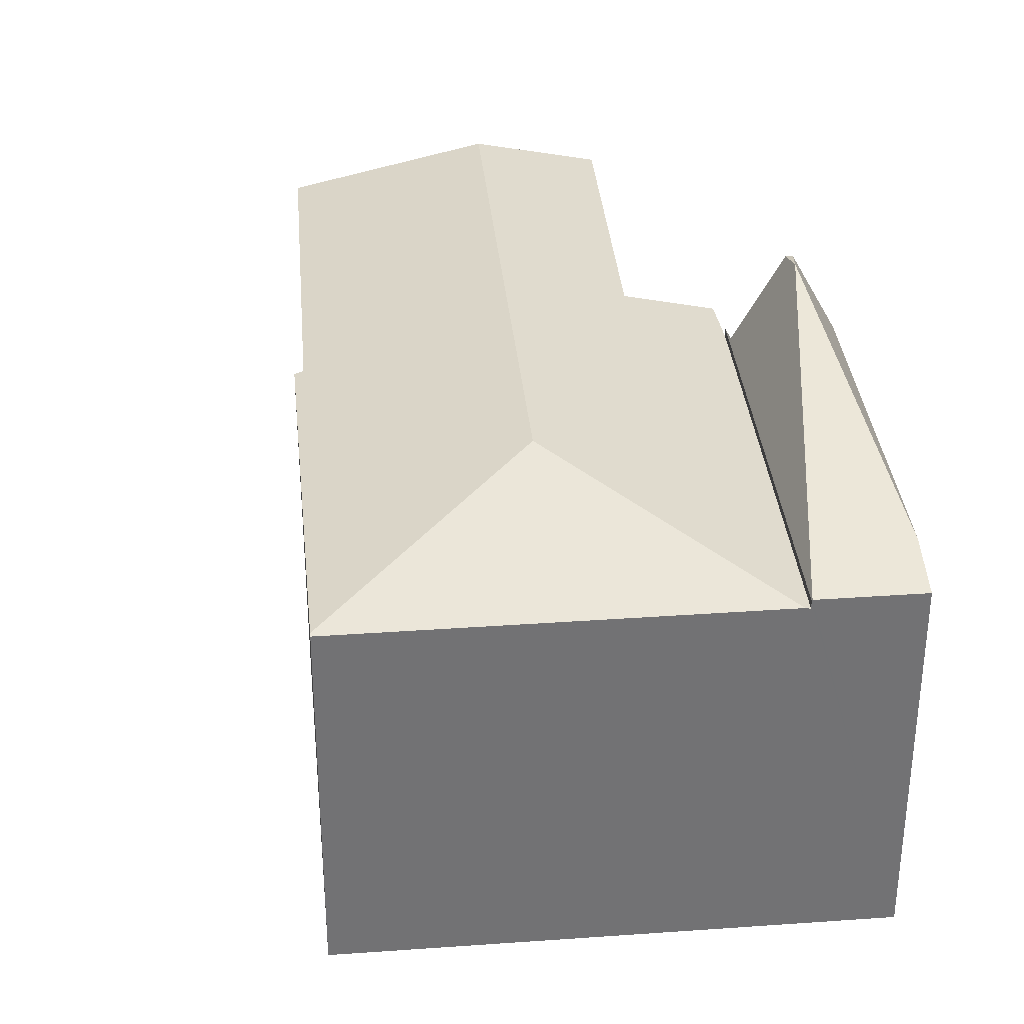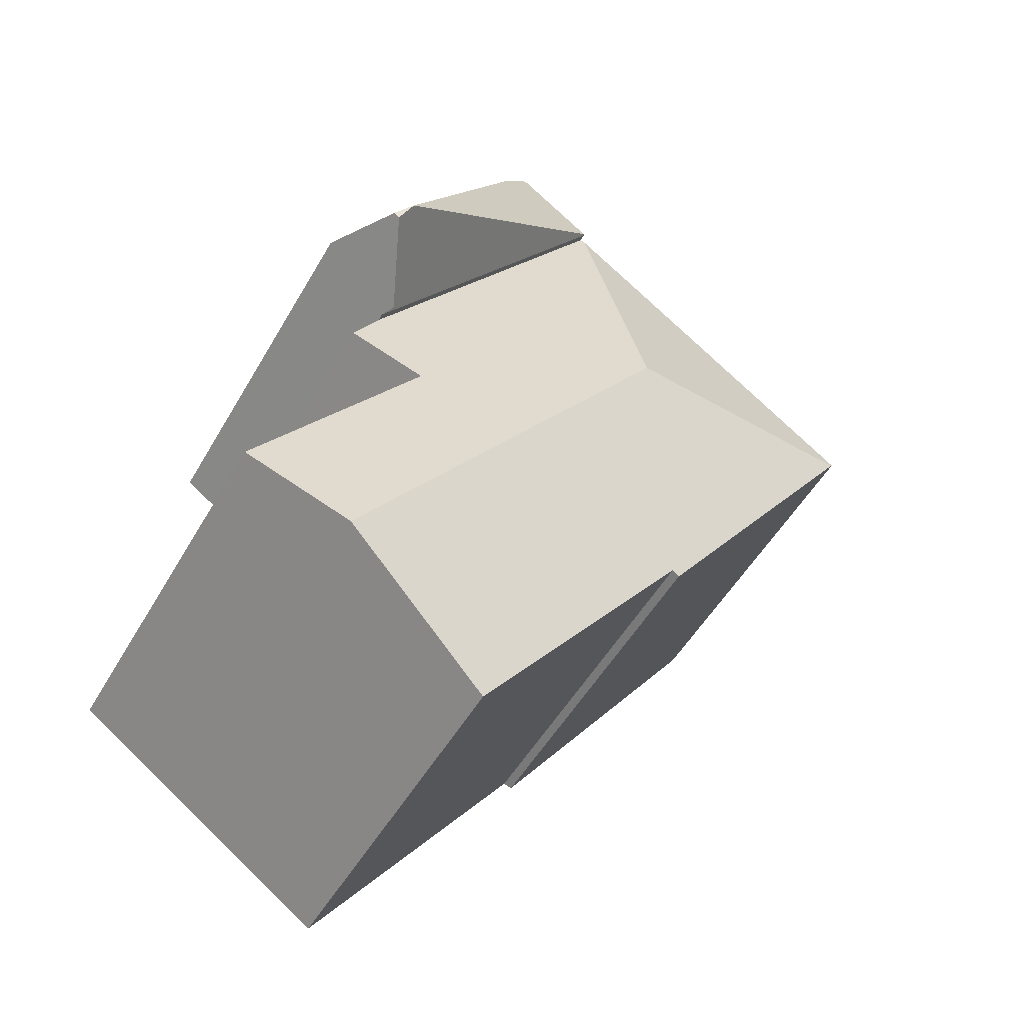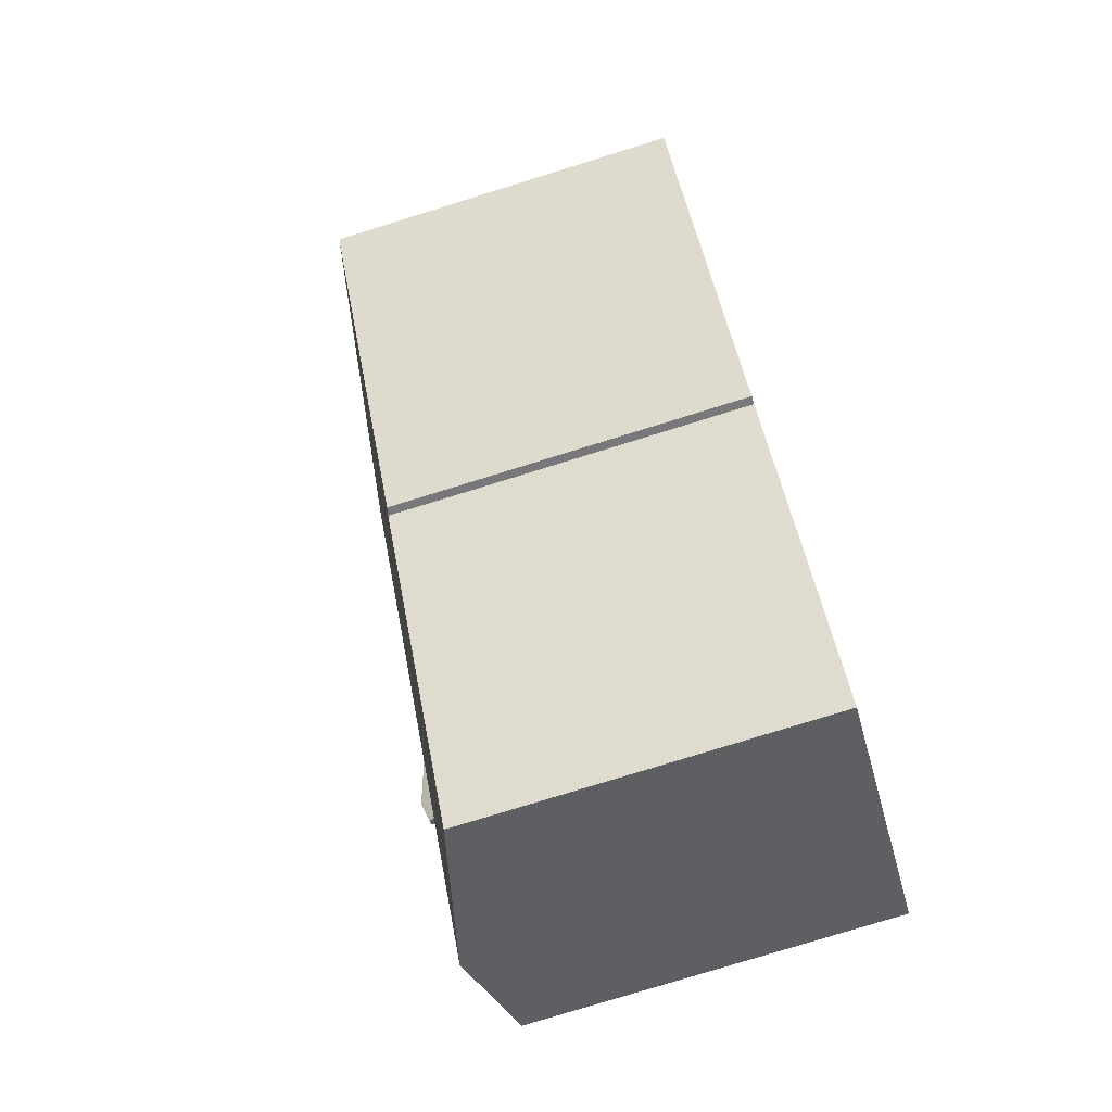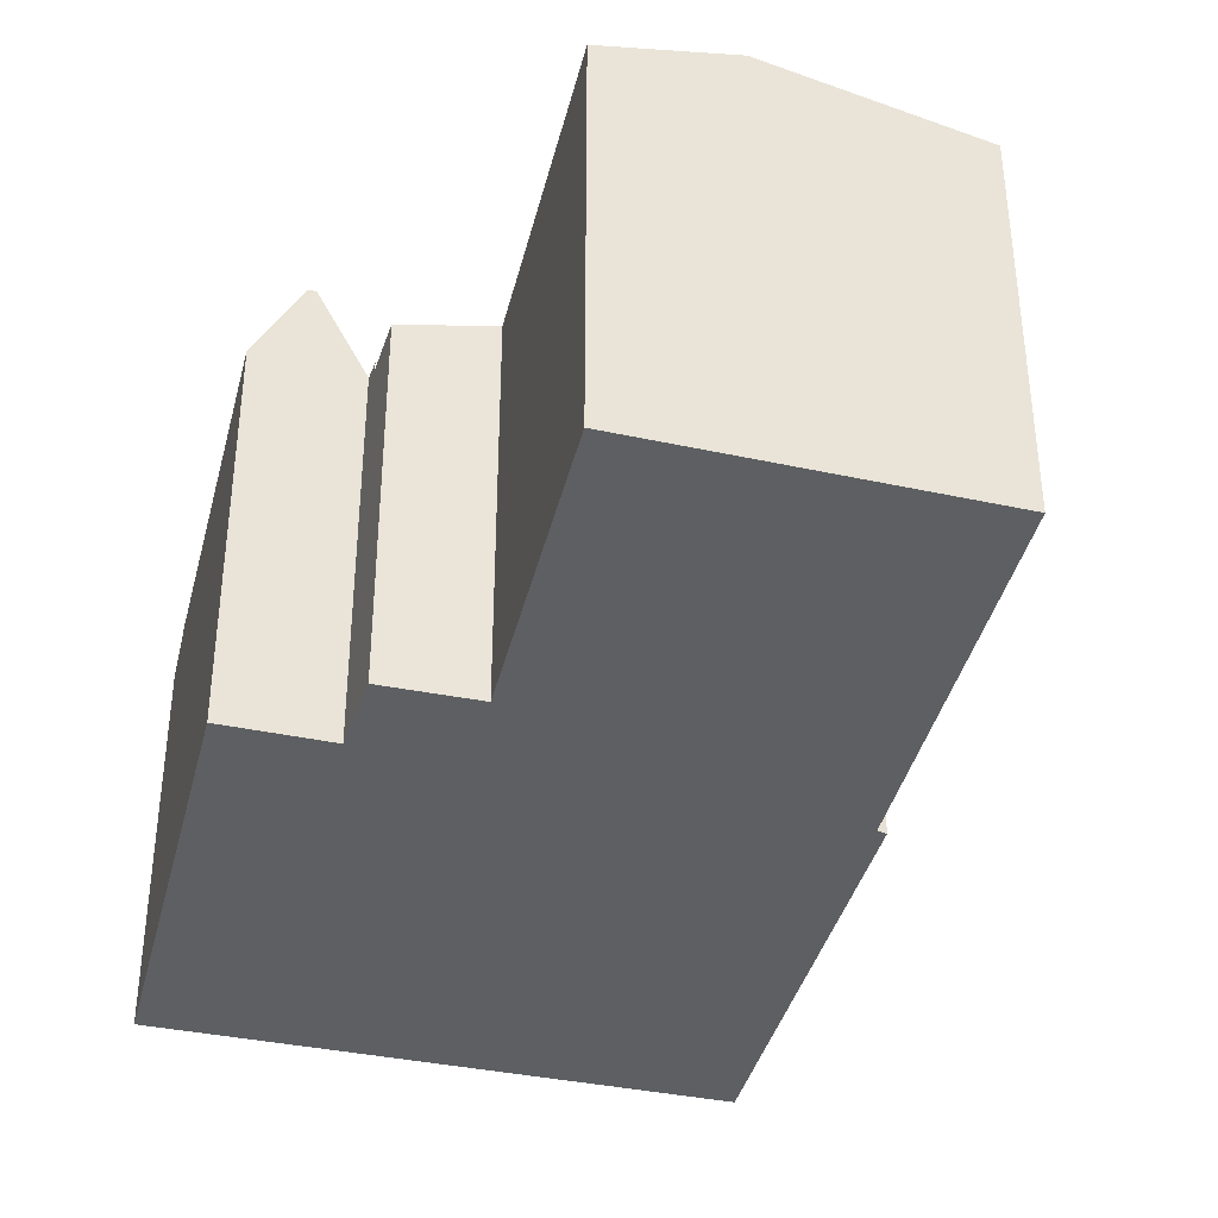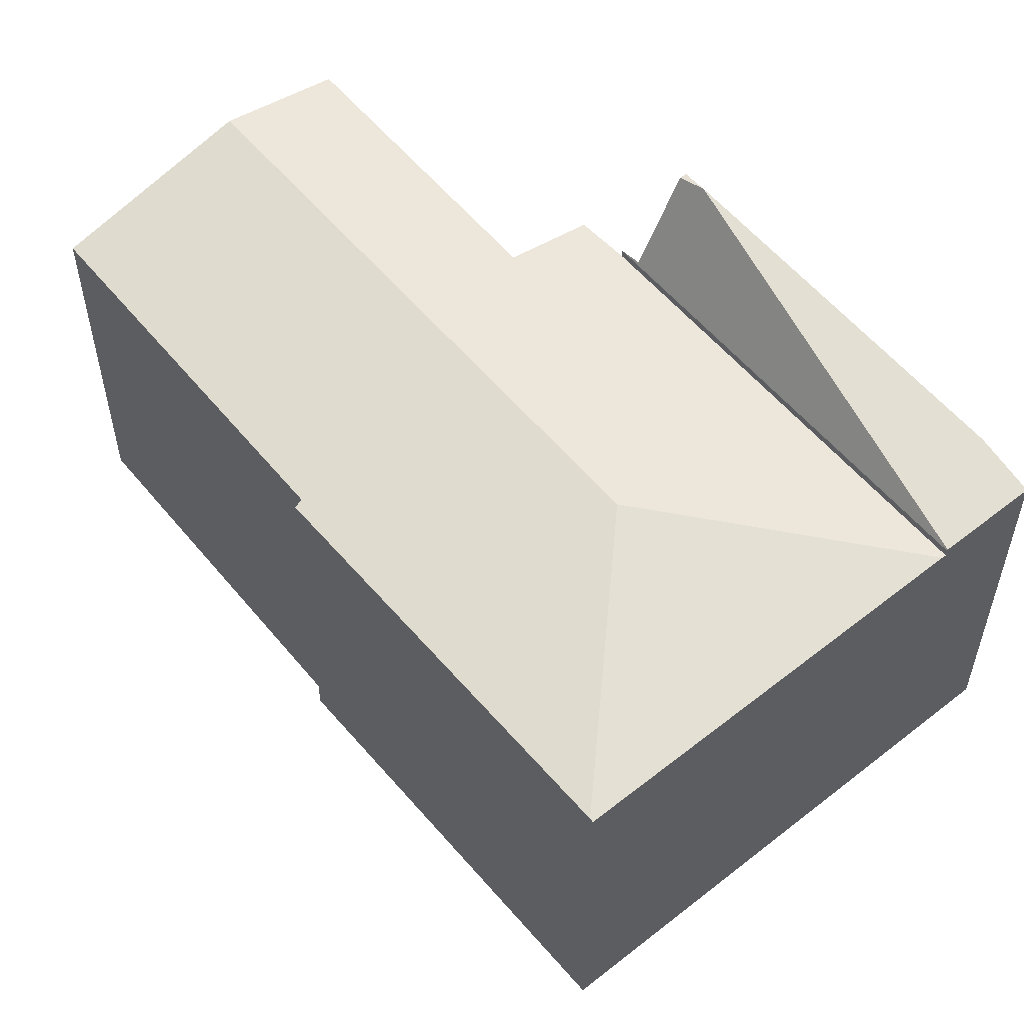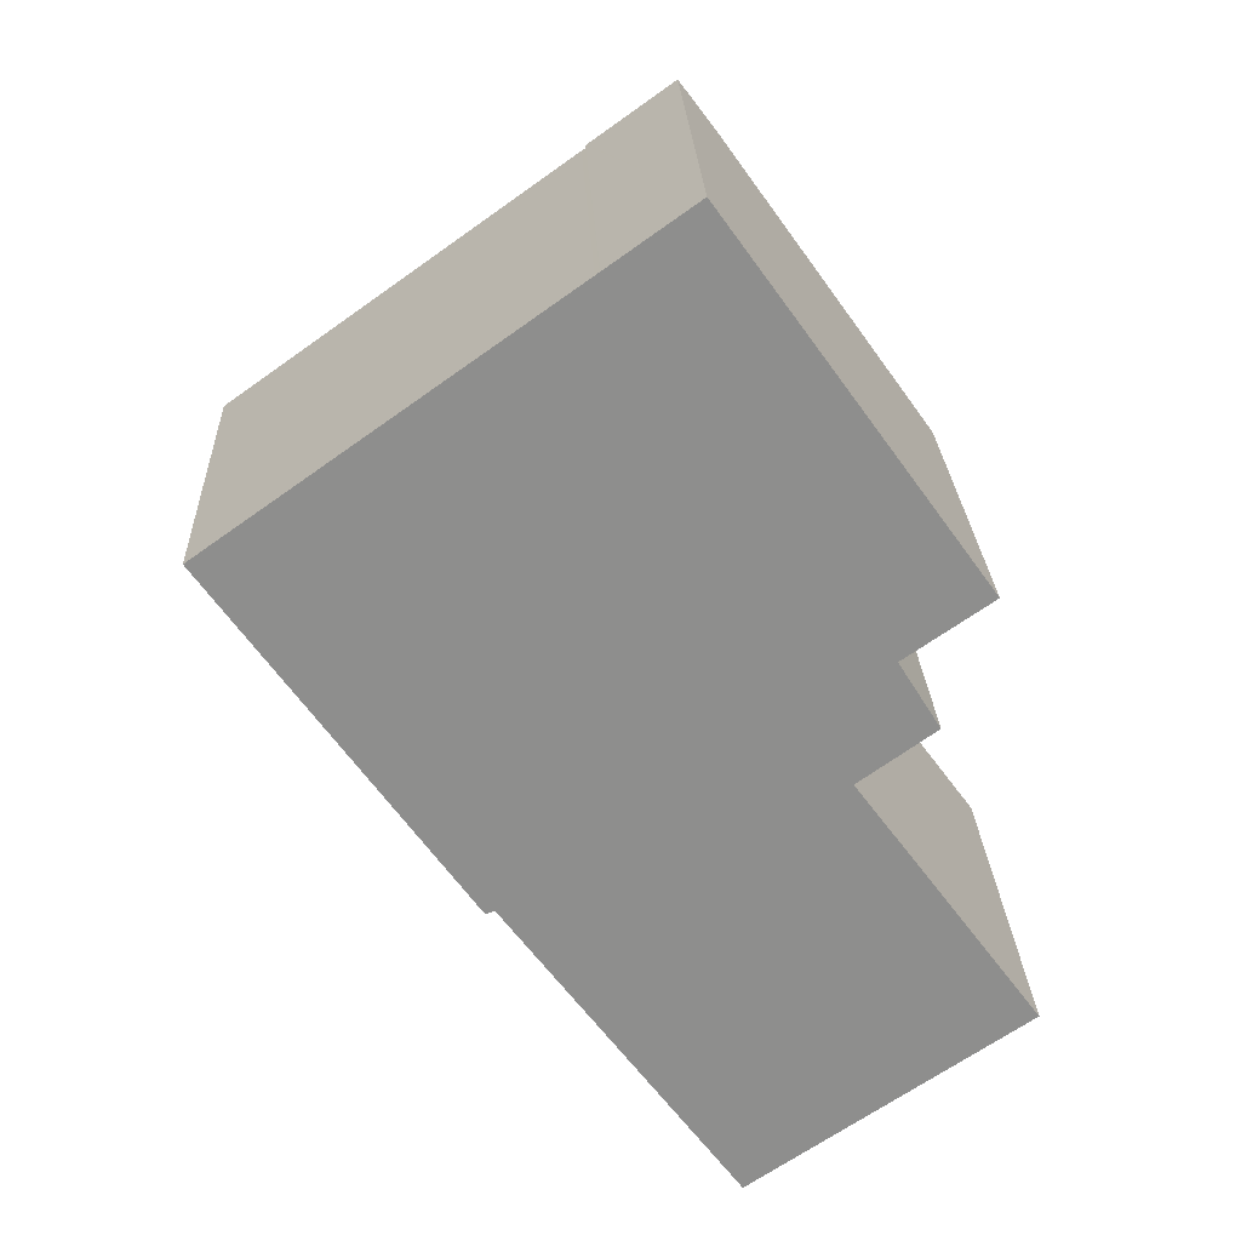
<metadata>
{"format":"obj","ext":"obj","renderer":"f3d","projection":"perspective","resolution":1024,"background":"white","views":[{"elev":34.7,"azim":-41.0,"up":"+Y"},{"elev":-51.0,"azim":151.0,"up":"+Z"},{"elev":-77.9,"azim":-72.8,"up":"+Z"},{"elev":-39.6,"azim":130.3,"up":"+Y"},{"elev":56.8,"azim":-75.1,"up":"+Y"},{"elev":25.3,"azim":-2.4,"up":"+Z"}]}
</metadata>
<code>
v  13.07 9.468 -1.42
v  9.42 7.926 5.243
v  13.82 7.79 -0.89
v  12.67 9.608 -0.99
v  7.015 7.632 5.015
v  8.712 7.632 6.228
v  12.94 9.468 -1.506
v  7.004 7.608 5.007
v  12.13 7.663 -2.076
v  12.37 7.608 -2.463
v  8.712 -3.814e-16 6.228
v  7.015 -3.071e-16 5.015
v  7.004 -3.066e-16 5.007
v  13.82 5.45e-17 -0.89
v  9.42 -3.21e-16 5.243
v  12.13 1.271e-16 -2.076
v  12.37 1.508e-16 -2.463
v  13.07 8.695e-17 -1.42
v  12.94 9.222e-17 -1.506
v  5.935 8.381 -1.034
v  15.08 7.841 -9.421
v  12.99 8.381 -10.86
v  11.45 7.853 -4.47
v  12.94 7.46 -3.389
v  12.37 7.445 -2.463
v  7.004 7.445 5.007
v  6.923 7.466 4.949
v  9.661 7.521 -13.14
v  5.082 7.505 -6.895
v  4.908 7.466 -6.964
v  0.043 7.482 -0.061
v  0 7.466 4.572e-16
v  11.45 2.737e-16 -4.47
v  12.94 2.075e-16 -3.389
v  15.08 5.769e-16 -9.421
v  9.661 8.048e-16 -13.14
v  12.99 6.648e-16 -10.86
v  5.082 4.222e-16 -6.895
v  4.908 4.264e-16 -6.964
v  0.043 3.735e-18 -0.061
v  0 0 0
v  6.923 -3.03e-16 4.949
g defaultobject
f 1 2 3
f 2 1 4
f 2 5 6
f 5 2 4
f 4 1 7
f 8 9 10
f 9 8 4
f 4 8 5
f 4 7 9
f 5 11 6
f 11 5 8
f 11 8 12
f 12 8 13
f 6 3 2
f 3 6 11
f 3 11 14
f 14 11 15
f 16 10 9
f 10 16 17
f 3 7 1
f 7 3 9
f 9 3 14
f 9 14 18
f 9 18 16
f 16 18 19
f 17 8 10
f 8 17 13
f 15 18 14
f 18 15 19
f 19 15 16
f 16 13 17
f 13 16 15
f 13 15 11
f 13 11 12
f 20 21 22
f 21 20 23
f 23 20 24
f 24 20 25
f 25 20 26
f 26 20 27
f 28 20 22
f 20 28 29
f 20 29 30
f 20 30 31
f 32 20 31
f 20 32 27
f 24 33 23
f 33 24 34
f 35 22 21
f 22 35 28
f 28 35 36
f 36 35 37
f 33 21 23
f 21 33 35
f 25 34 24
f 34 25 17
f 13 25 26
f 25 13 17
f 36 29 28
f 29 36 38
f 39 31 30
f 31 39 40
f 31 40 32
f 32 40 41
f 38 30 29
f 30 38 39
f 41 27 32
f 27 41 42
f 27 42 26
f 26 42 13
f 40 42 41
f 42 40 39
f 42 39 38
f 42 38 36
f 42 36 37
f 42 37 13
f 13 37 33
f 33 37 35
f 33 17 13
f 17 33 34

</code>
